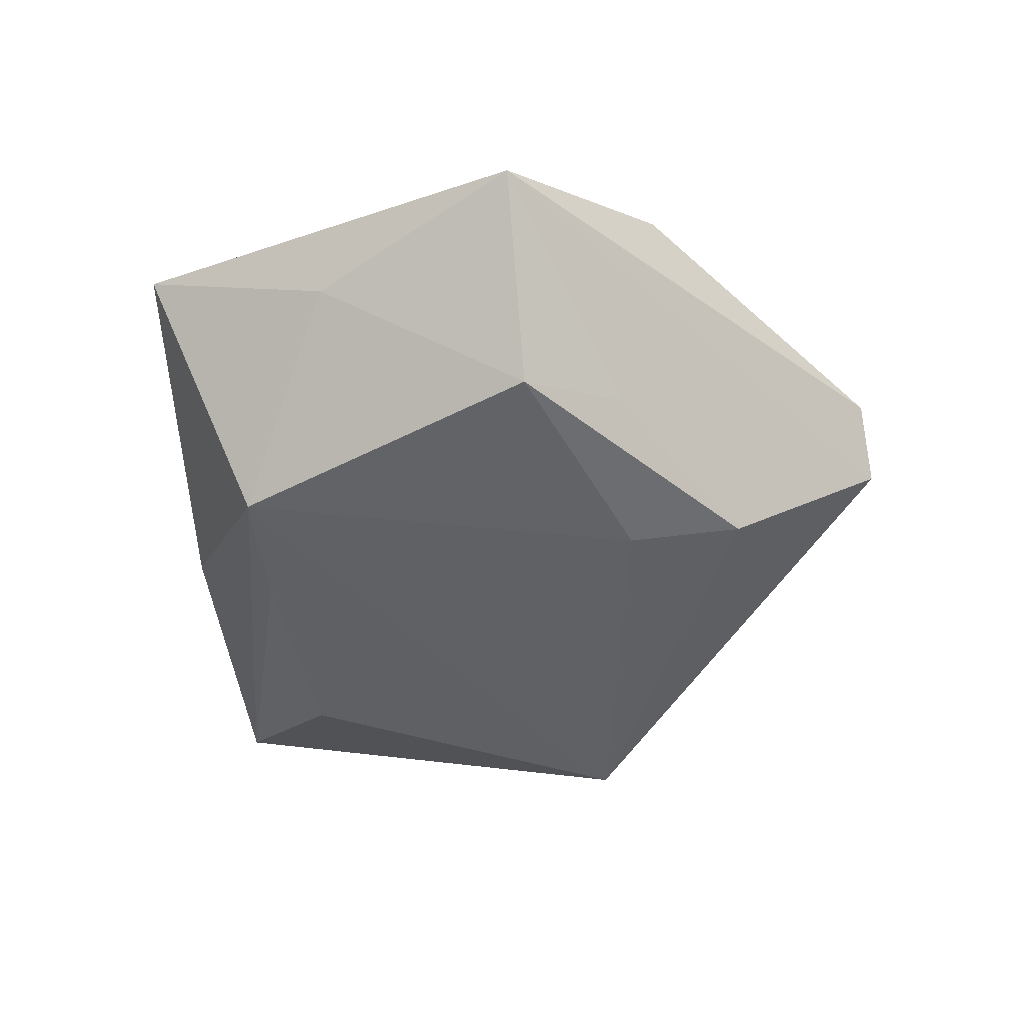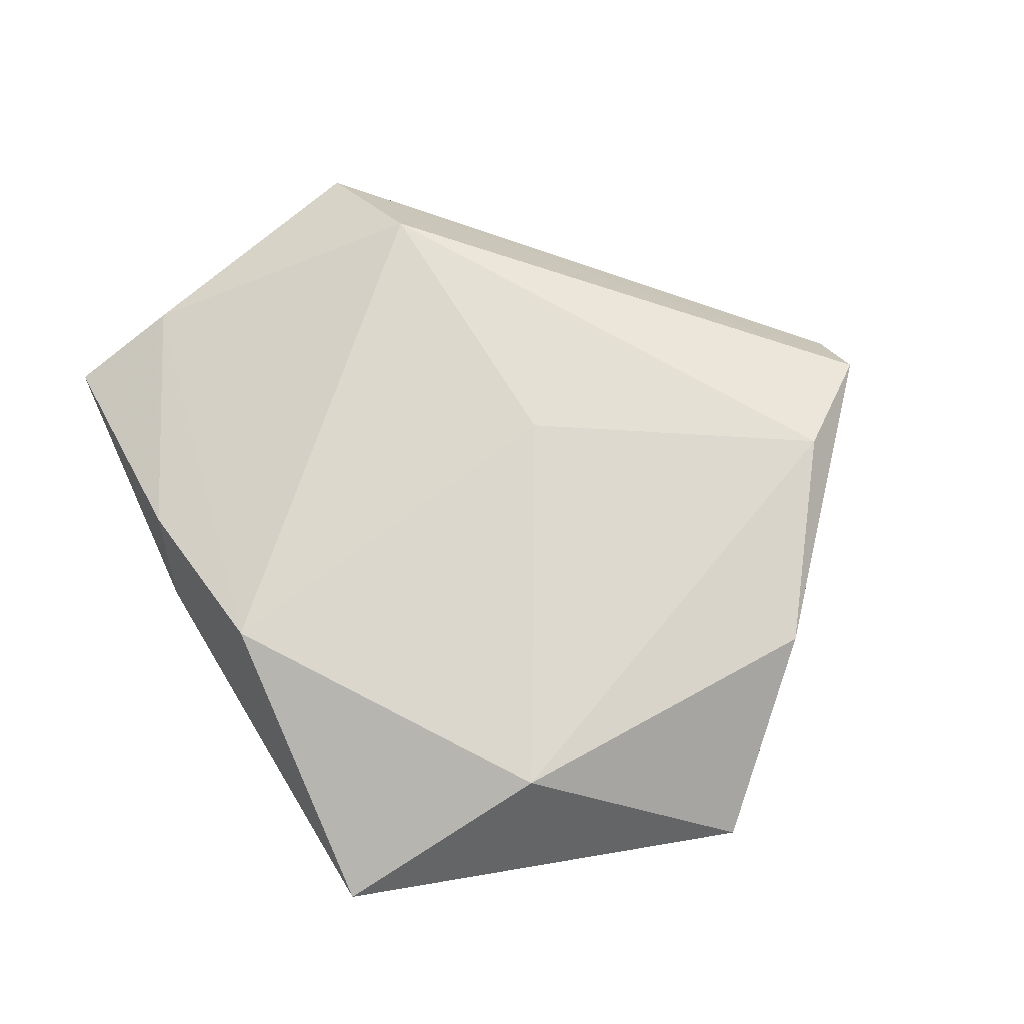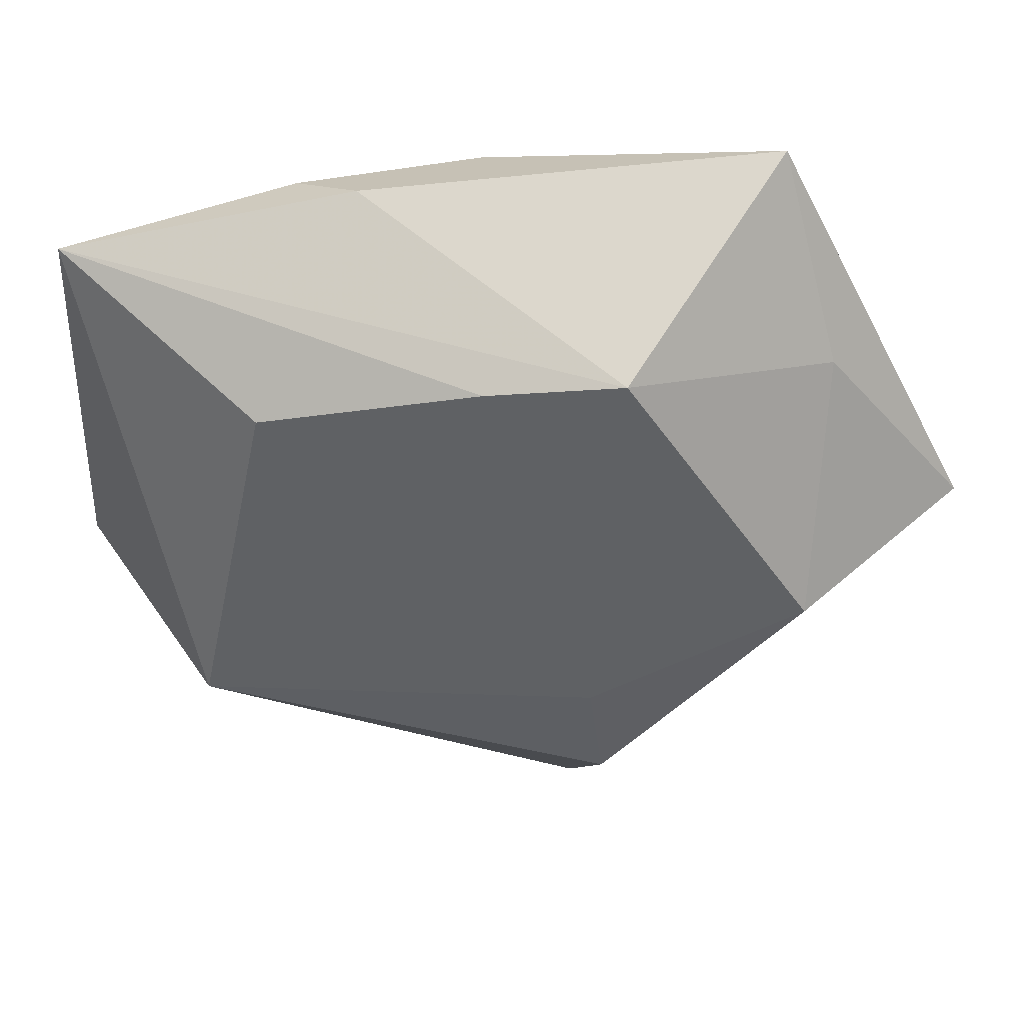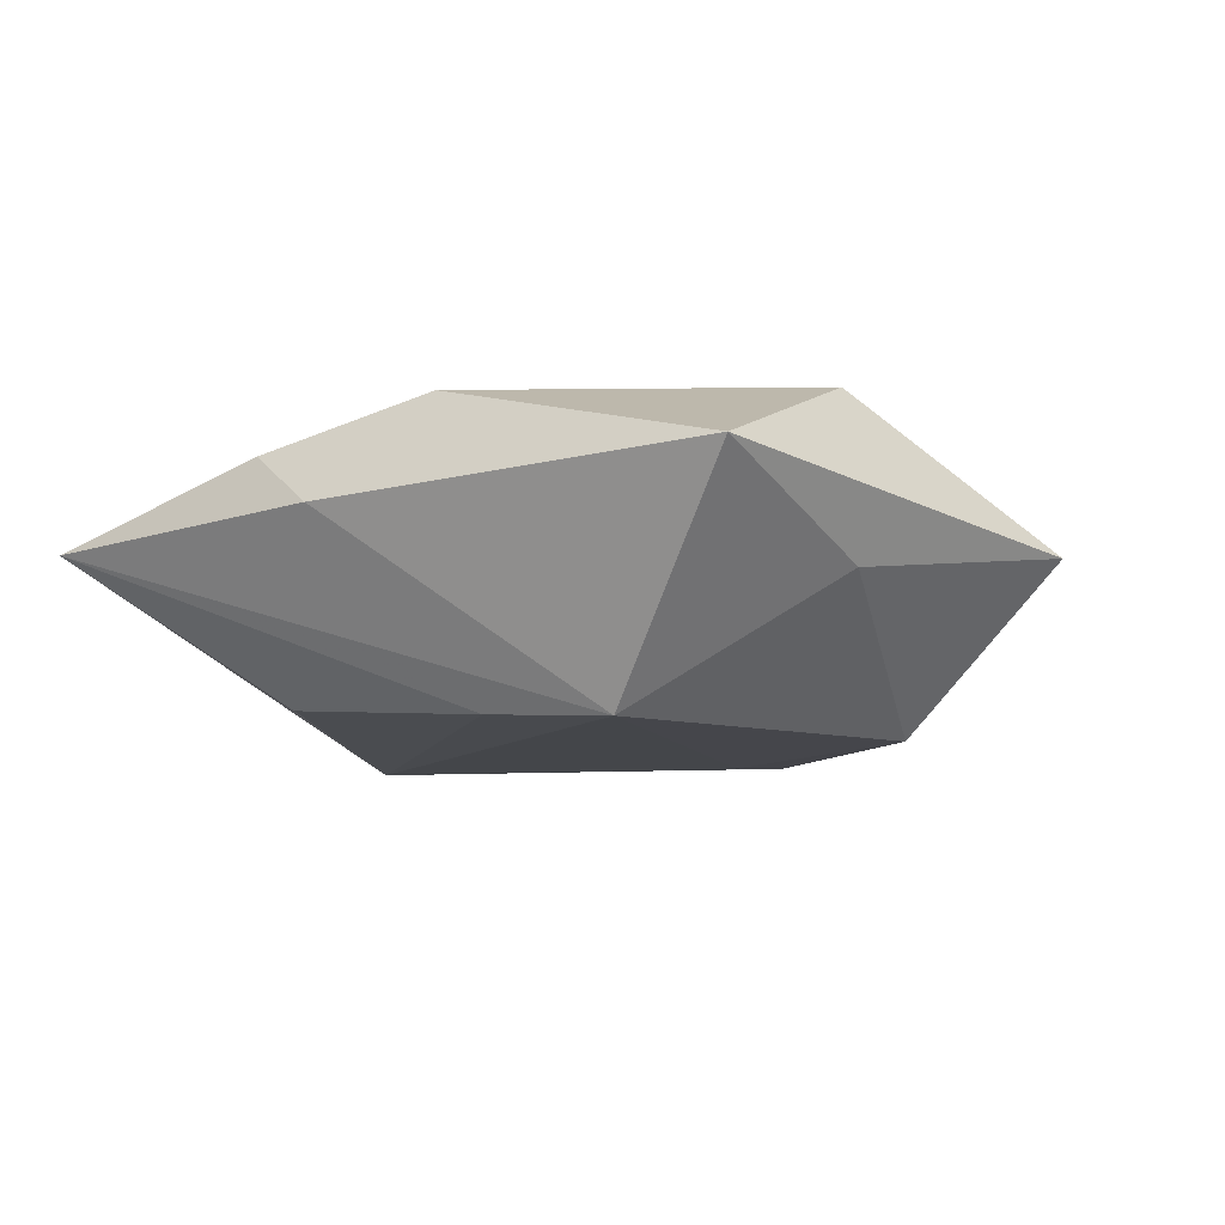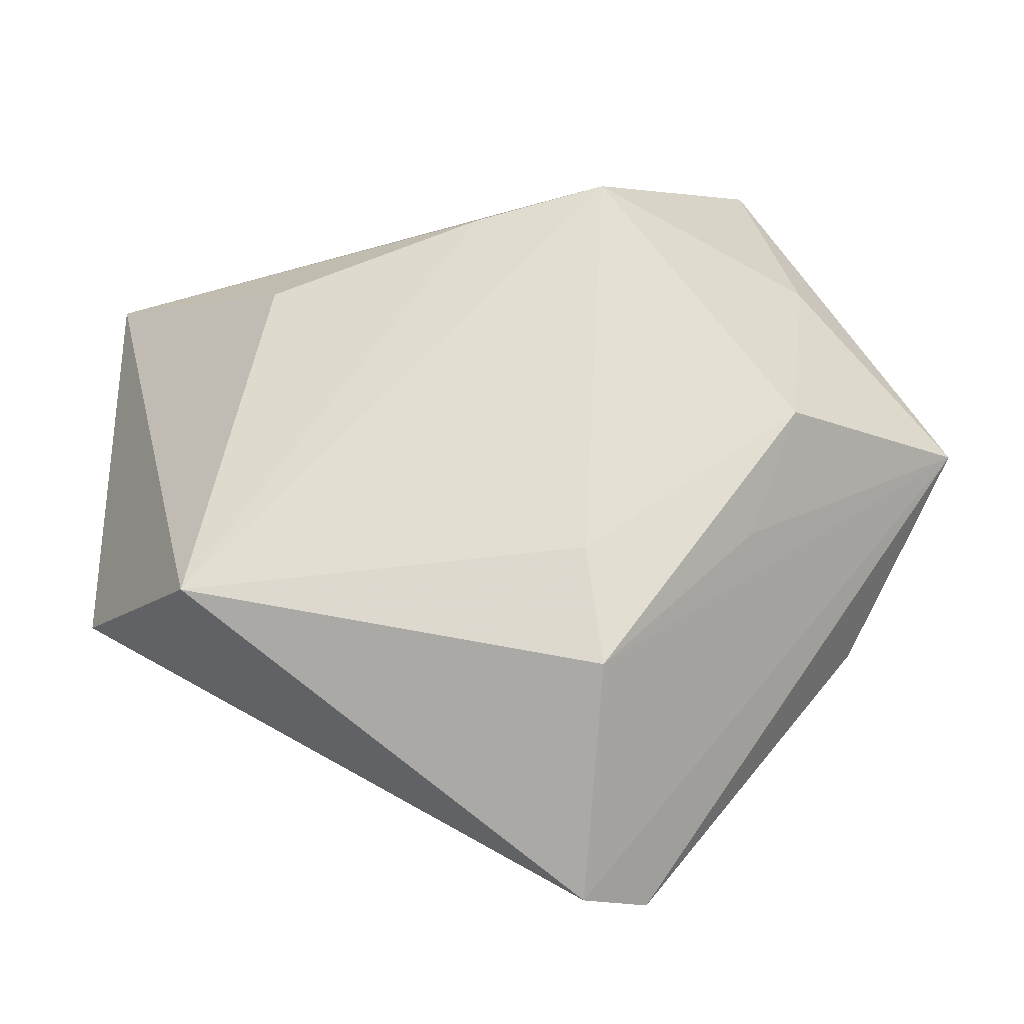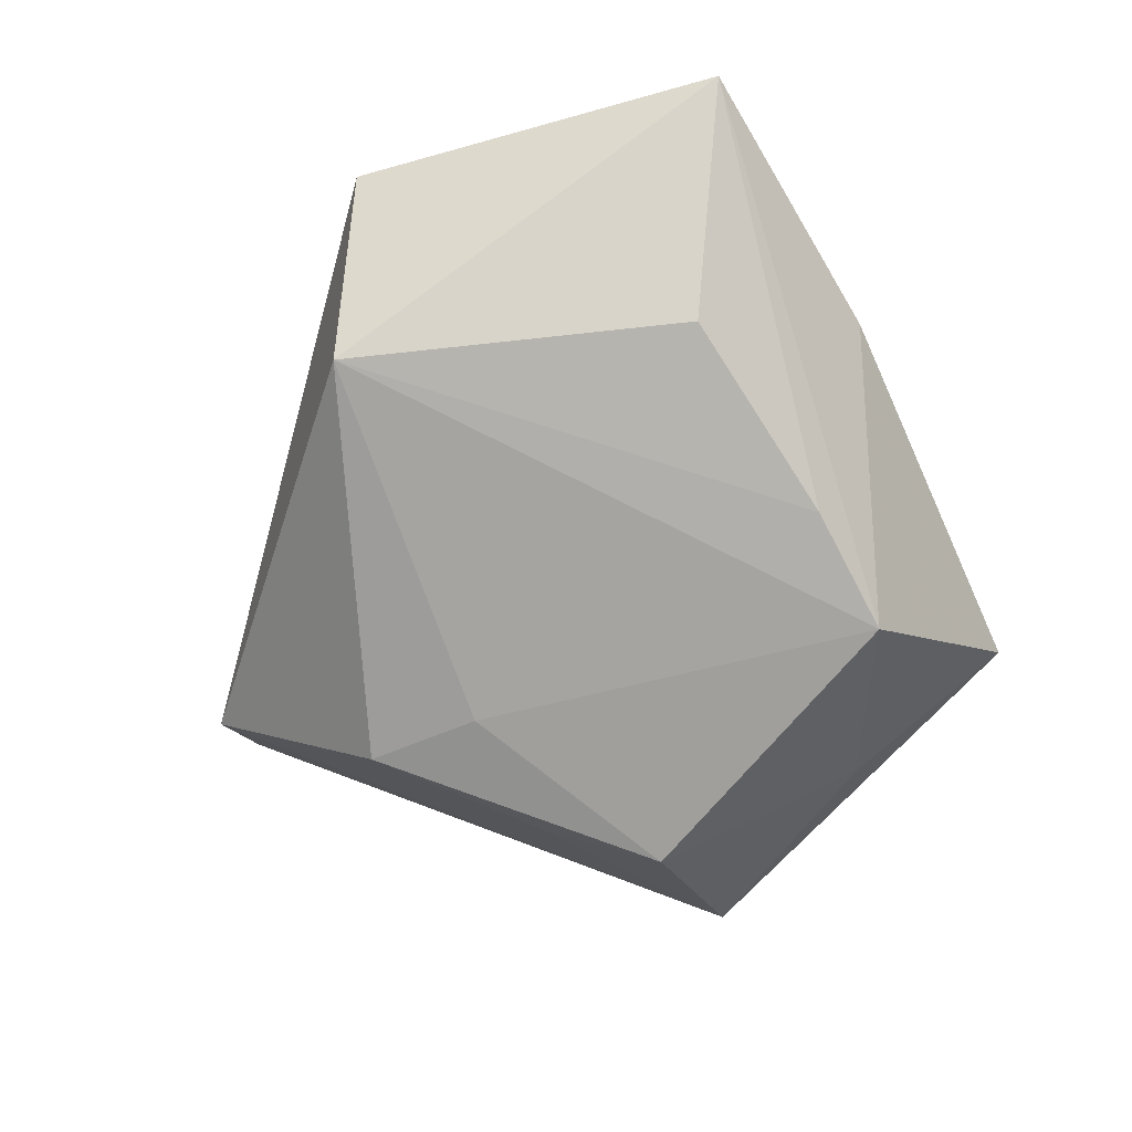
<metadata>
{"format":"obj","ext":"obj","renderer":"f3d","projection":"perspective","resolution":1024,"background":"white","views":[{"elev":-50.6,"azim":-94.6,"up":"+Z"},{"elev":70.7,"azim":-128.1,"up":"+Z"},{"elev":42.1,"azim":-177.6,"up":"+Y"},{"elev":-11.7,"azim":-159.6,"up":"+Z"},{"elev":-29.8,"azim":-173.7,"up":"+Y"},{"elev":-72.1,"azim":107.6,"up":"+Z"}]}
</metadata>
<code>
v -0.01073 -0.01849 -0.01725
v 0.001703 -0.009875 0.01657
v 0.04923 0.03002 0.002118
v -0.03617 0.02198 -0.004159
v 0.04782 0.0171 0.007134
v -0.02981 0.04344 0.004451
v 0.02612 0.01972 -0.01439
v -0.0123 -0.03191 -0.01557
v -0.01487 -0.05019 0.008465
v 0.003155 0.03527 0.01414
v -0.02113 -0.0377 0.01307
v -0.0523 0.0004831 2.03e-05
v 0.05056 -0.01373 0.004894
v 0.00152 0.02656 -0.01723
v -0.03436 -0.003025 -0.01761
v 0.03516 -0.01387 0.01605
v 0.03446 -0.02022 -0.01561
v -0.01351 0.02931 -0.01863
v -0.03398 0.01876 0.01522
v -0.03939 -0.0191 0.0114
v 0.01608 0.03787 0.003228
v -0.02881 -0.01532 -0.01253
v 0.02345 0.03443 0.009456
v -0.008433 -0.05193 0.001462
f 3 18 21
f 21 18 6
f 6 10 21
f 24 12 8
f 19 10 6
f 6 12 19
f 3 21 23
f 23 21 10
f 6 18 4
f 4 12 6
f 18 15 4
f 4 15 12
f 8 15 1
f 1 15 18
f 17 24 8
f 13 24 17
f 8 1 17
f 3 13 17
f 17 7 3
f 17 1 18
f 11 19 20
f 20 19 12
f 9 24 13
f 13 16 9
f 9 16 11
f 11 20 9
f 12 24 9
f 9 20 12
f 2 19 11
f 11 16 2
f 10 19 2
f 2 16 10
f 5 23 10
f 10 16 5
f 3 23 5
f 5 13 3
f 5 16 13
f 8 12 22
f 22 15 8
f 12 15 22
f 14 17 18
f 14 18 3
f 7 17 14
f 3 7 14

</code>
